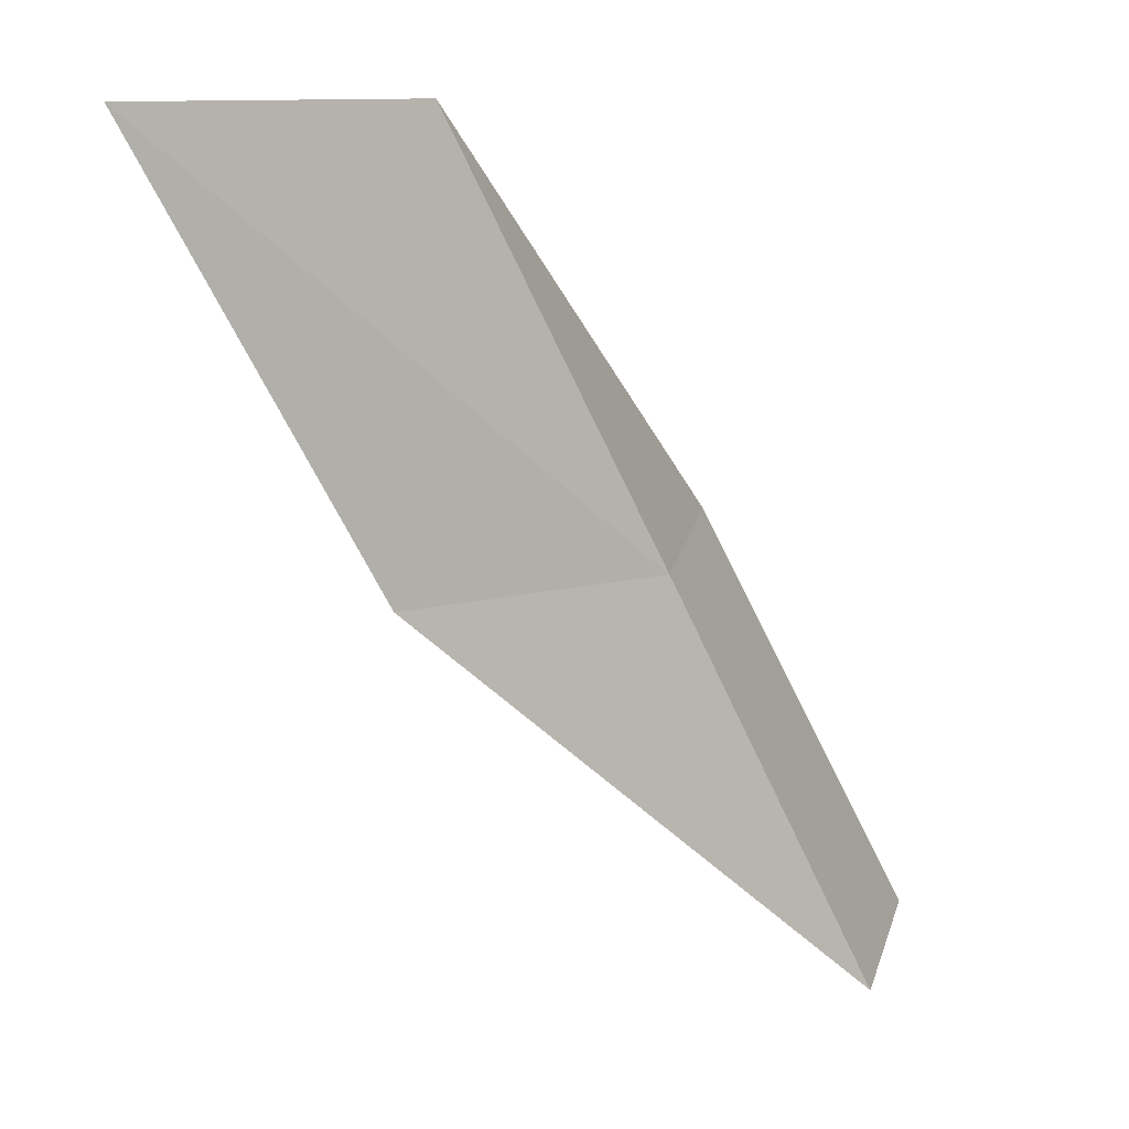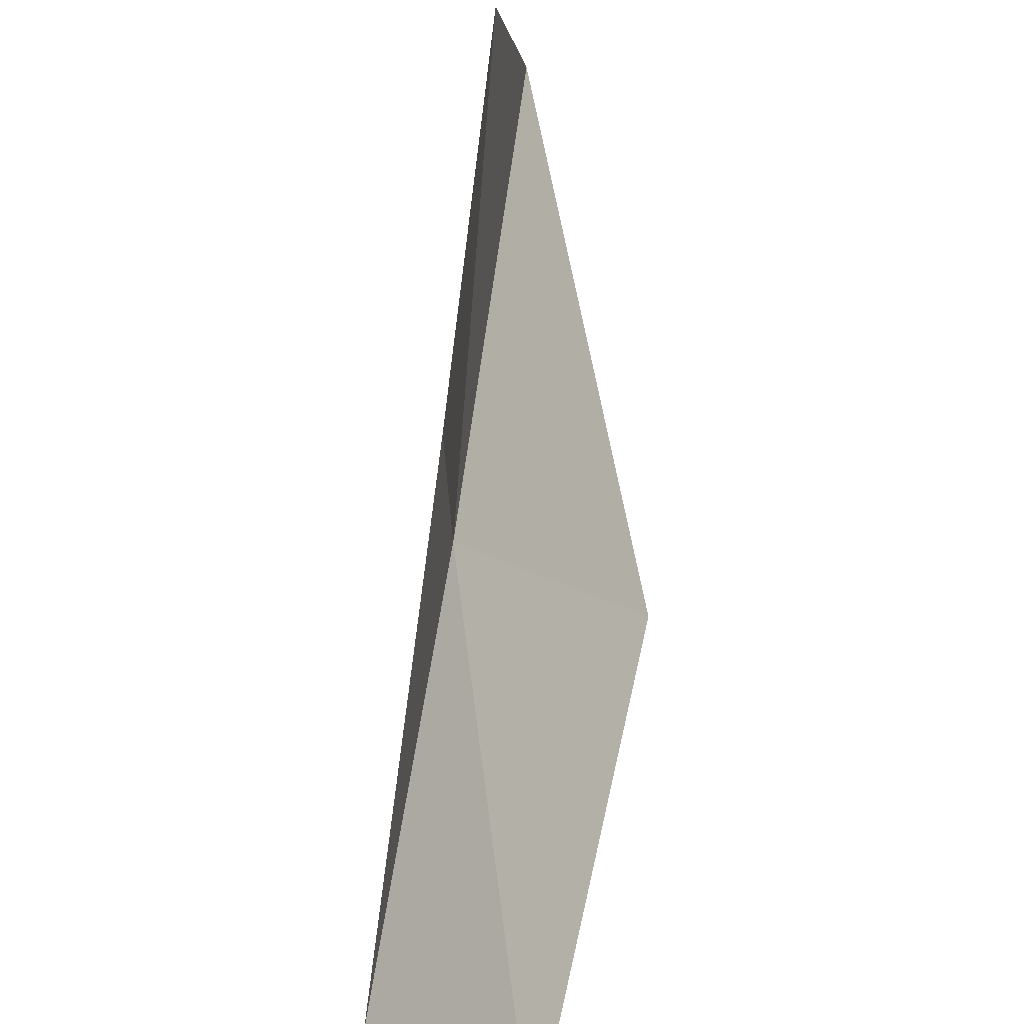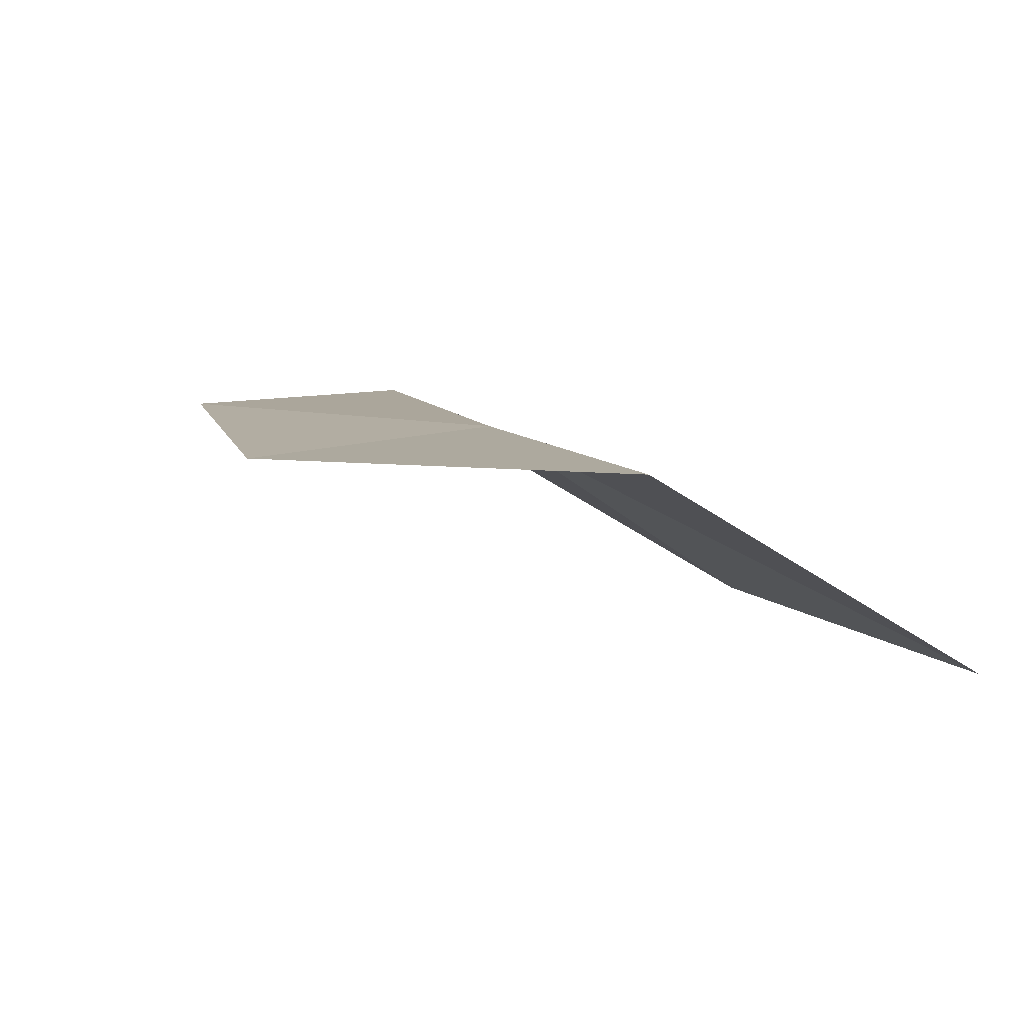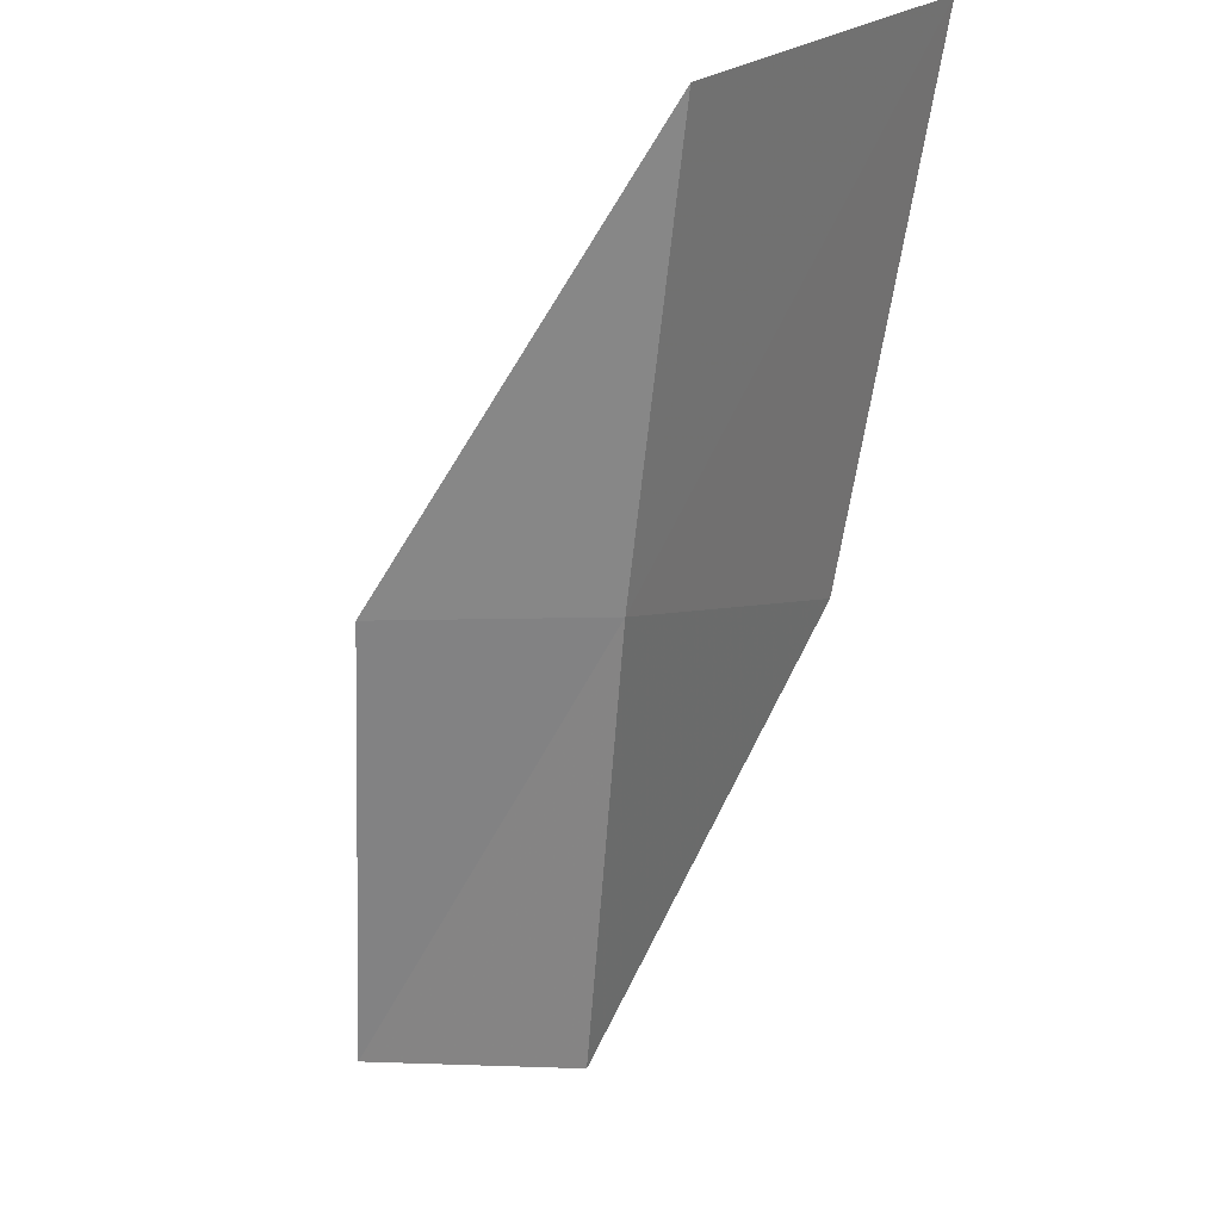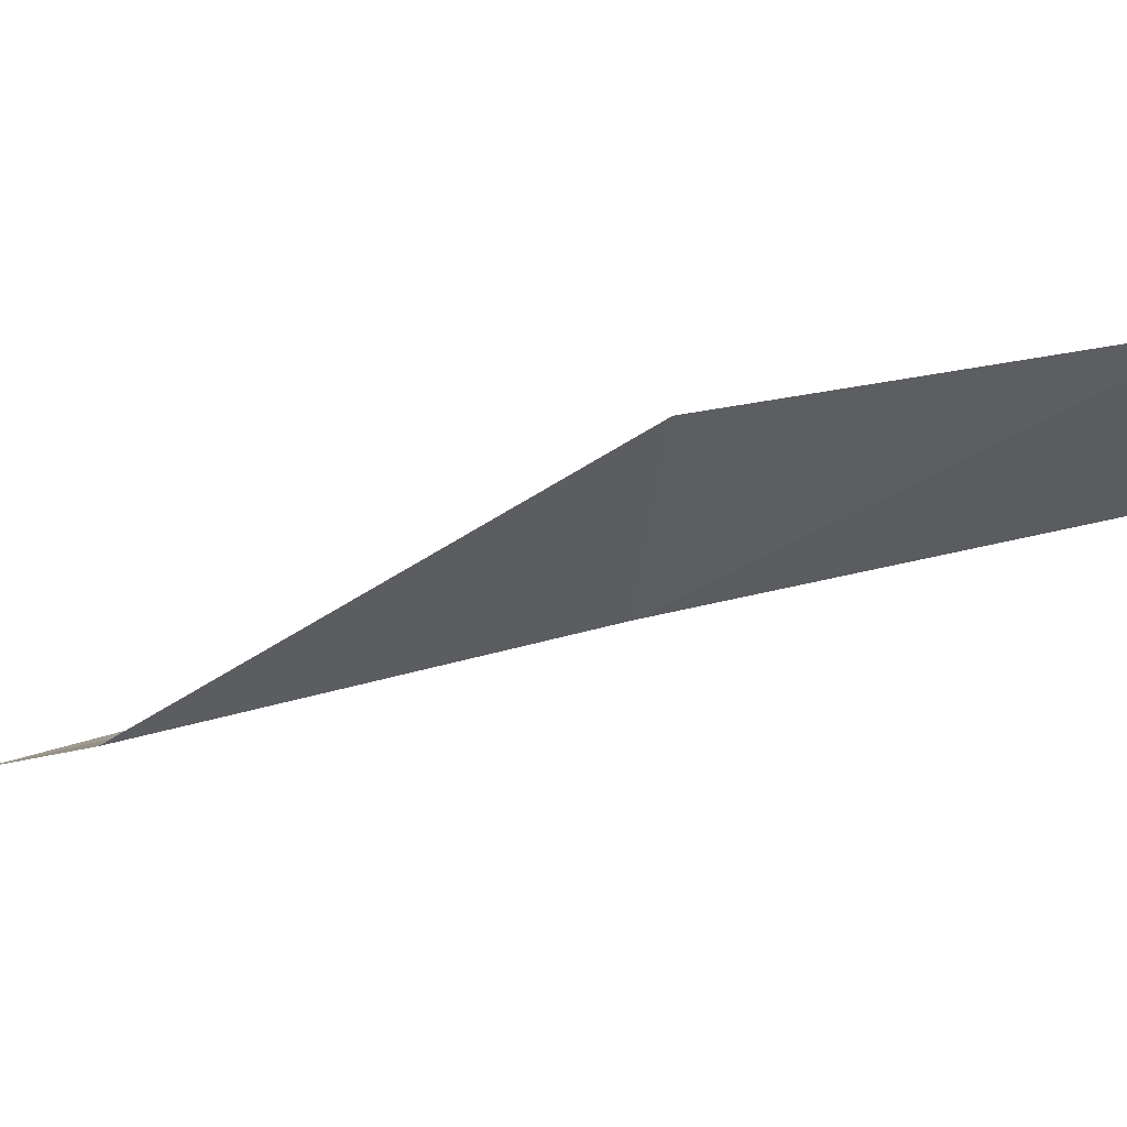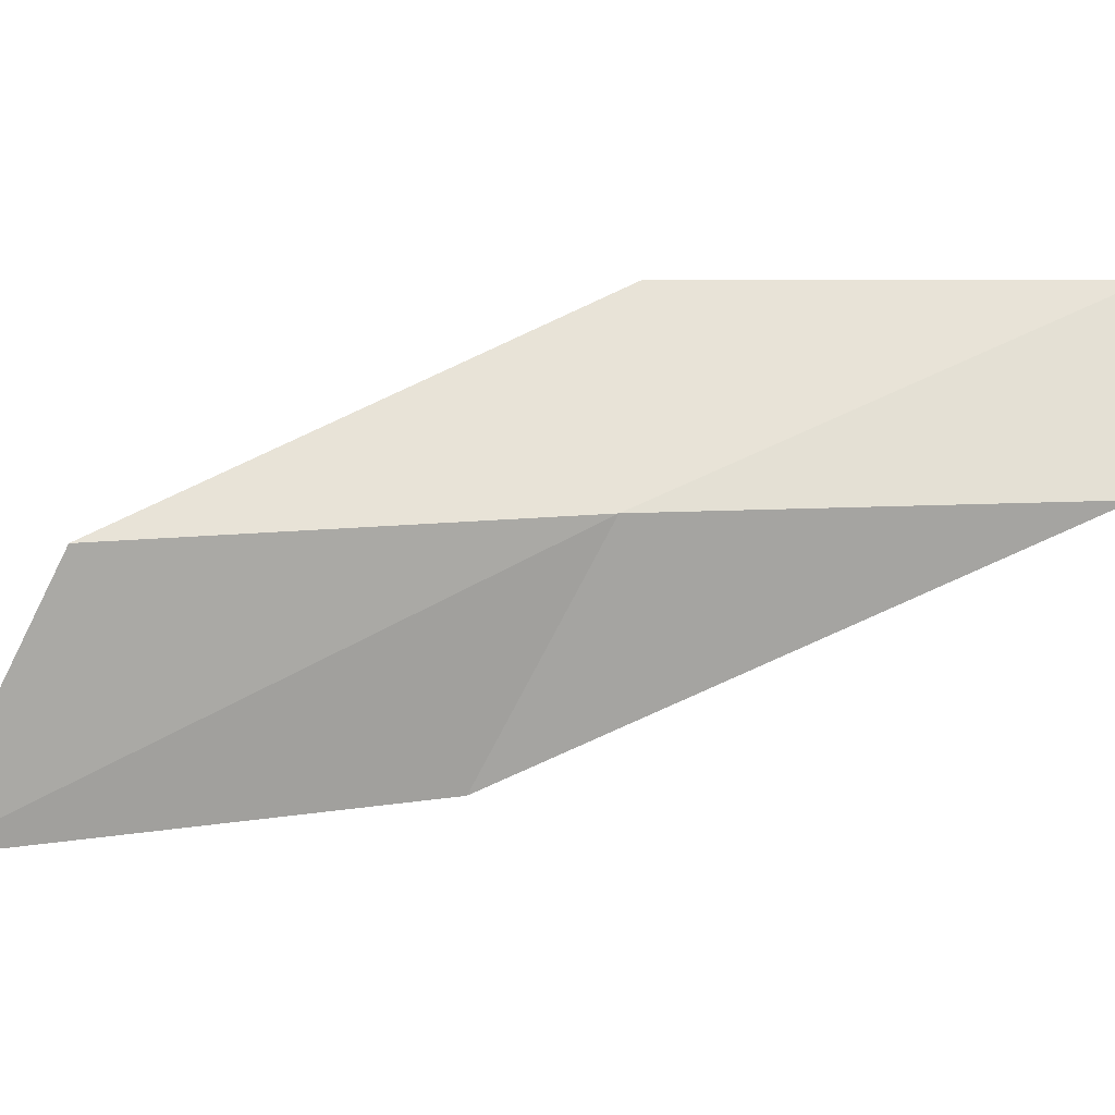
<metadata>
{"format":"obj","ext":"obj","renderer":"f3d","projection":"perspective","resolution":1024,"background":"white","views":[{"elev":-73.9,"azim":-4.5,"up":"+Y"},{"elev":22.9,"azim":123.0,"up":"+Z"},{"elev":71.0,"azim":-108.0,"up":"+Z"},{"elev":-3.5,"azim":-86.3,"up":"+Z"},{"elev":38.5,"azim":49.4,"up":"+Y"},{"elev":-35.3,"azim":54.8,"up":"+Y"}]}
</metadata>
<code>
v -31.76 28.5 52.3
v -31.32 31.06 52.3
v -34.23 27.8 56.66
v -36.78 25.73 56.66
v -34.26 26.65 52.3
v -28.73 31.41 47.94
v -29.31 29.03 47.94
f 1 3 2
f 1 5 4
f 1 4 3
f 1 6 7
f 1 2 6
f 1 7 5

</code>
